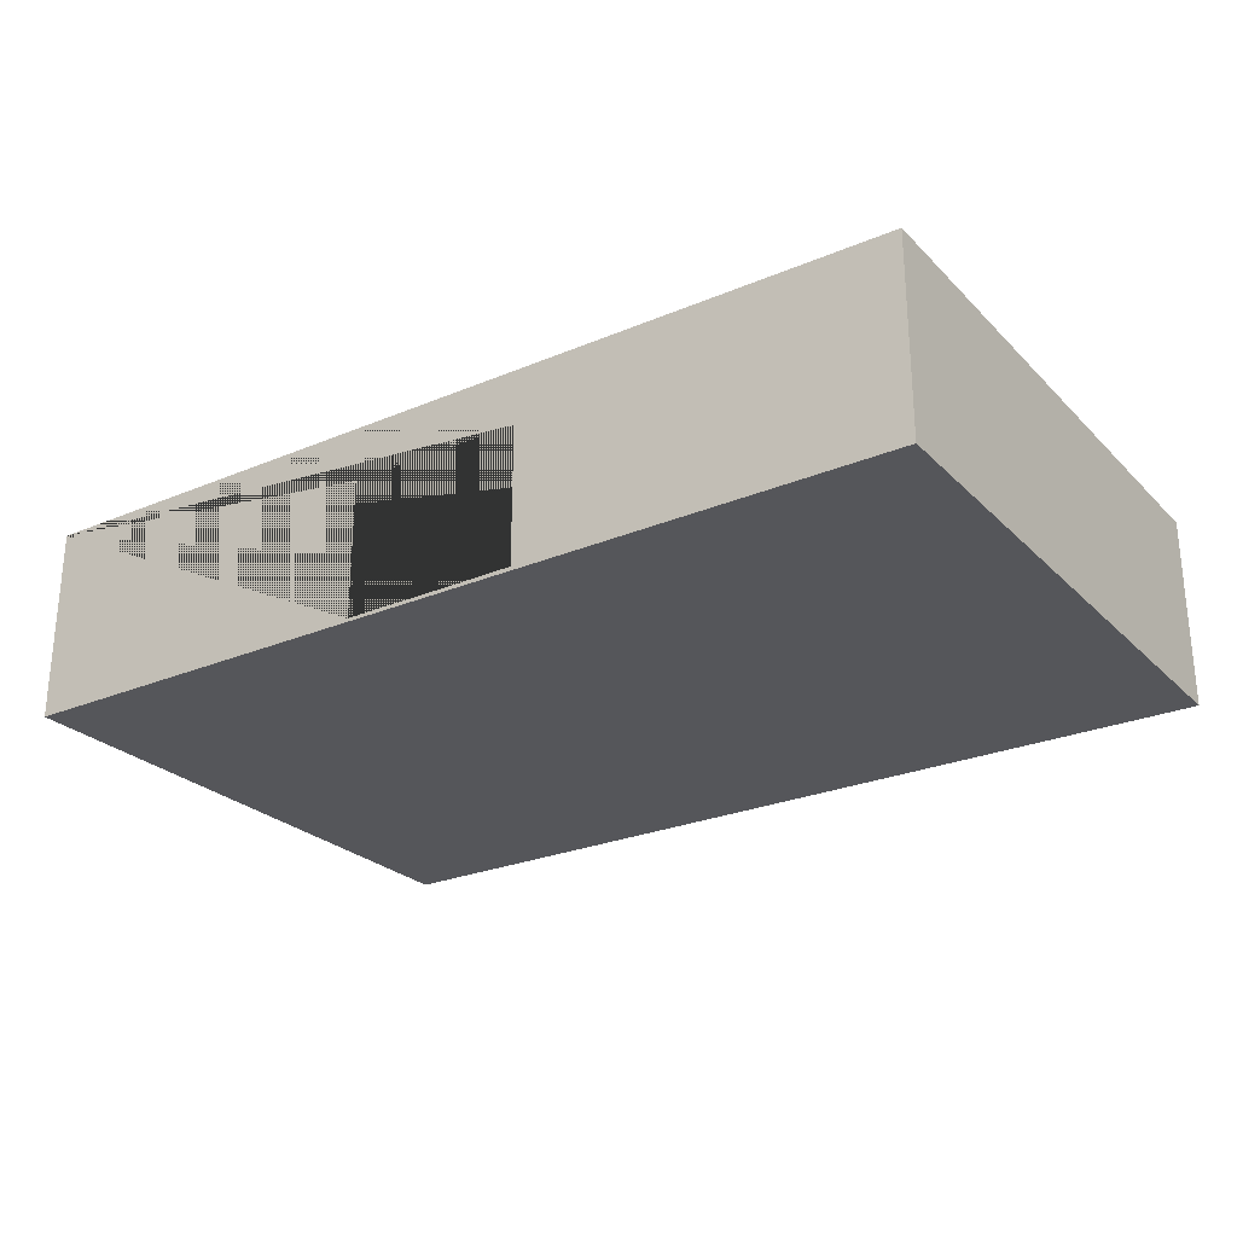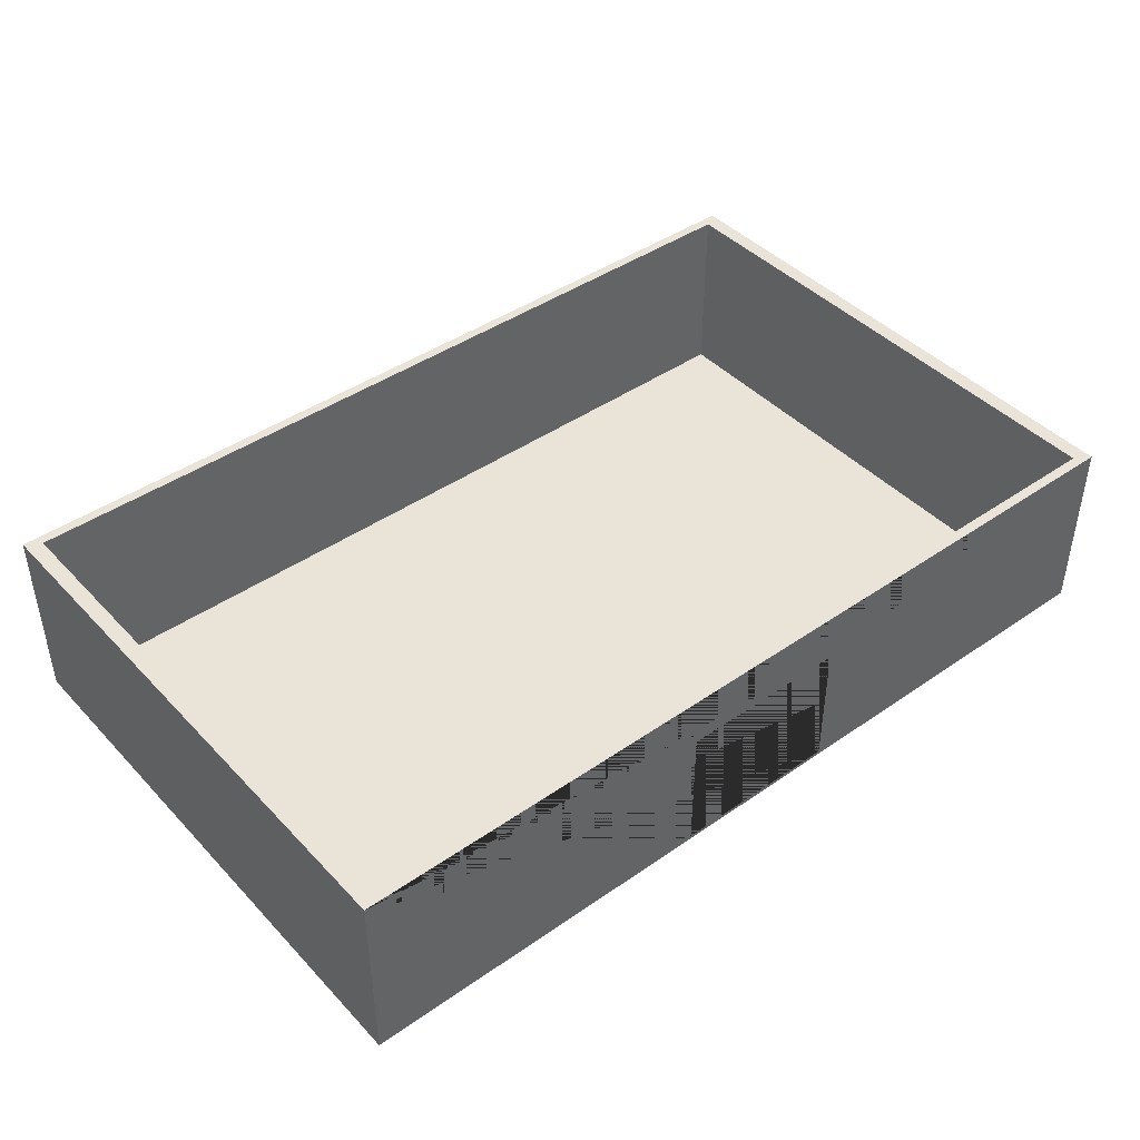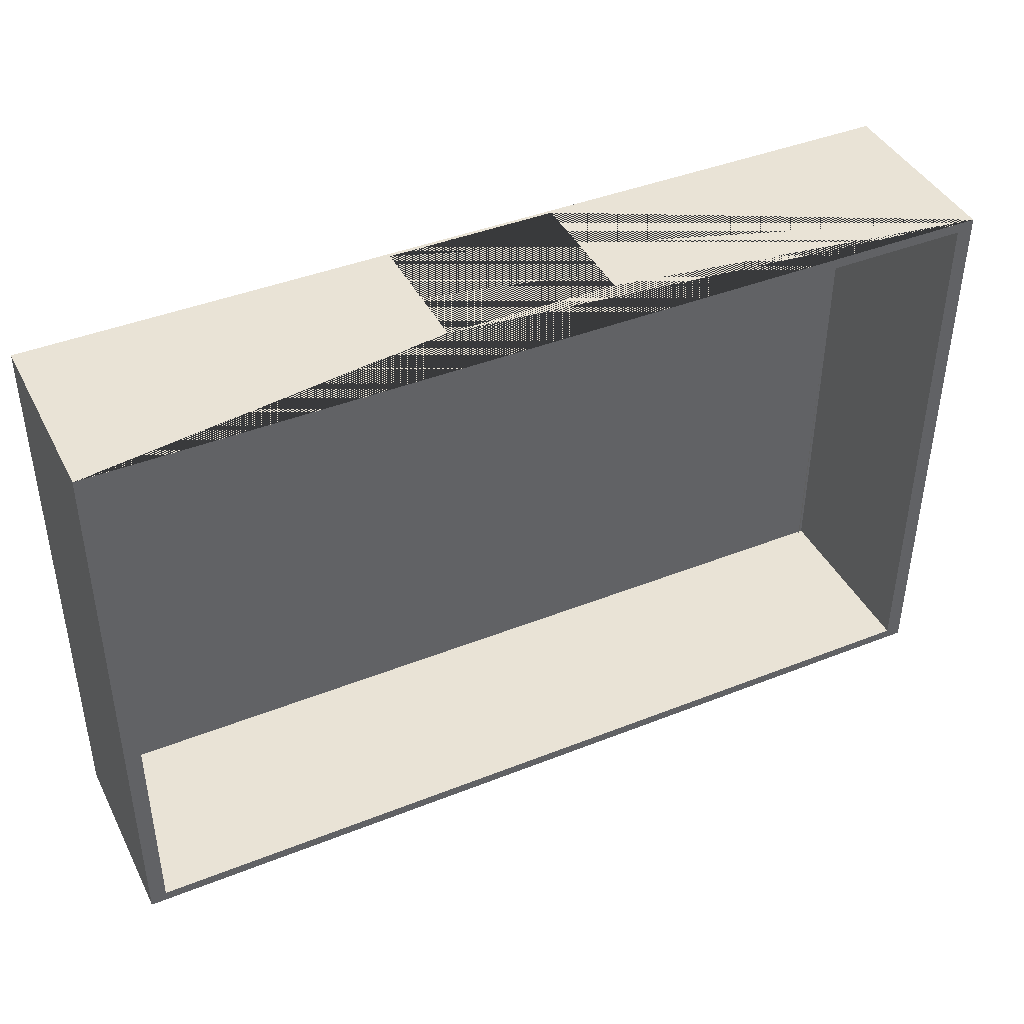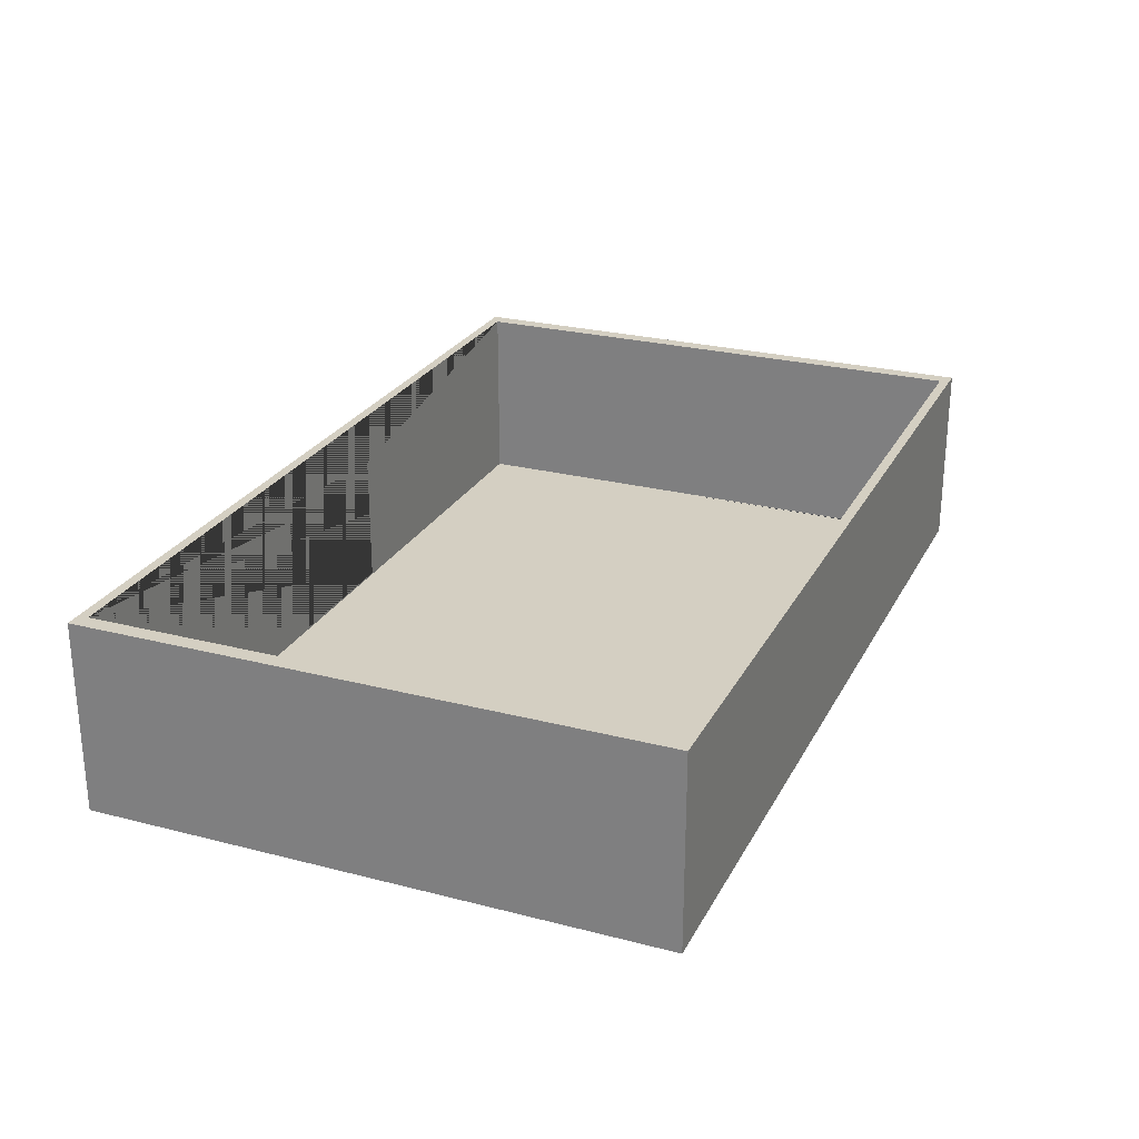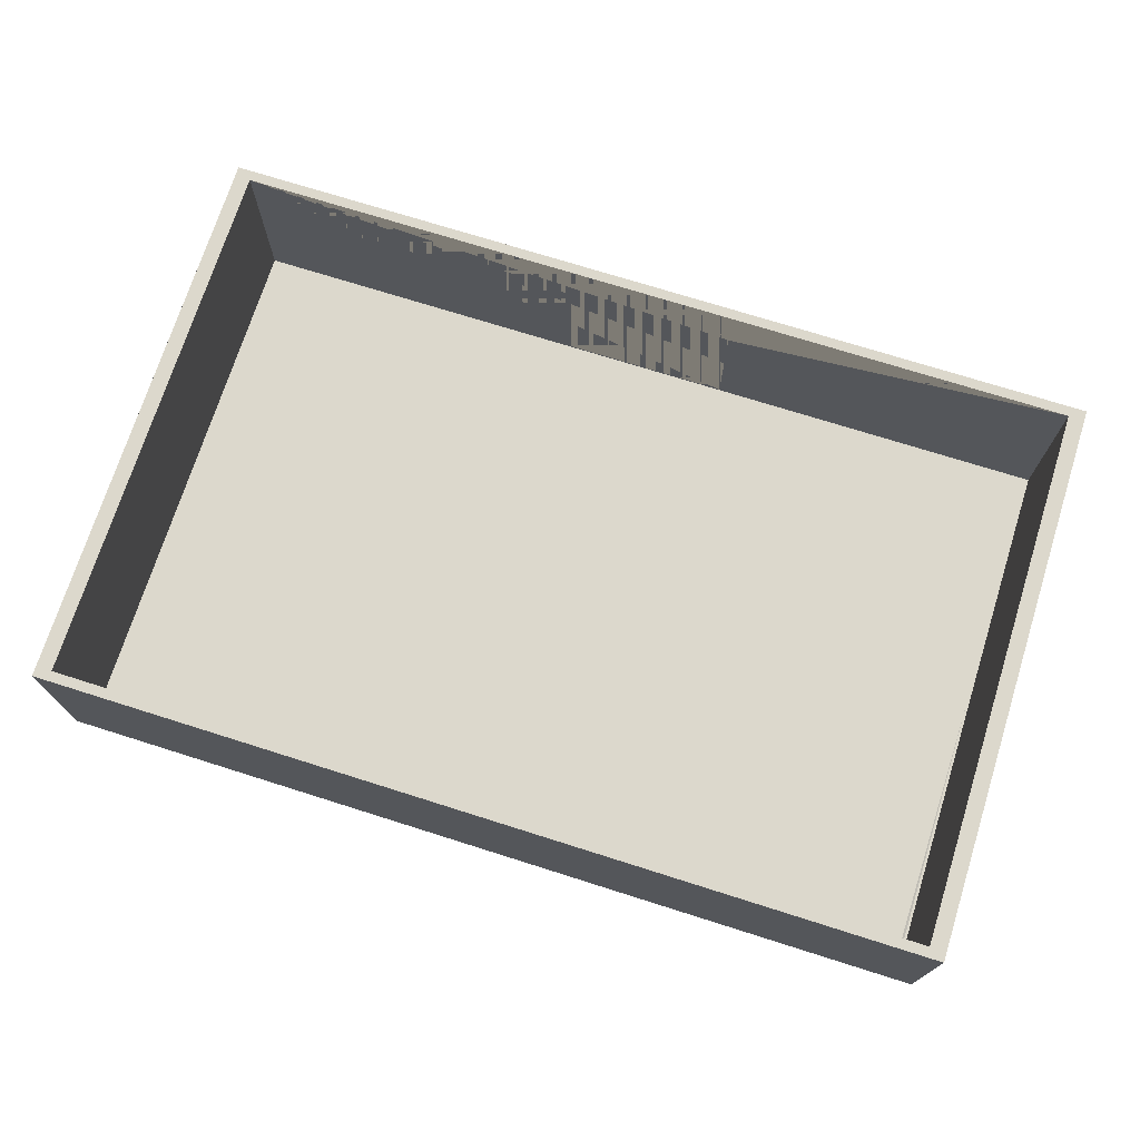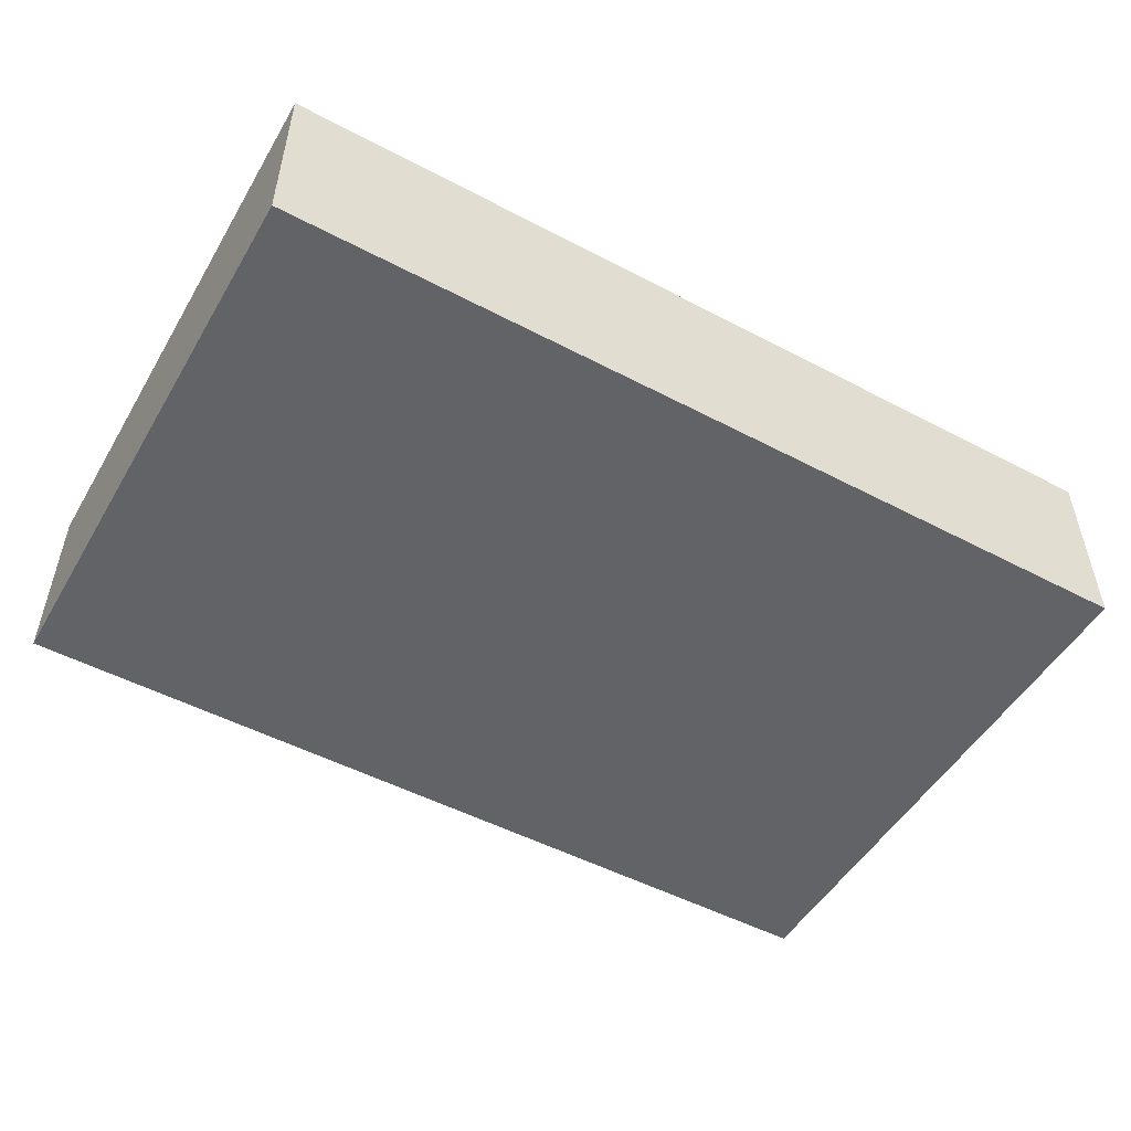
<metadata>
{"format":"obj","ext":"obj","renderer":"f3d","projection":"perspective","resolution":1024,"background":"white","views":[{"elev":-25.9,"azim":33.6,"up":"+Y"},{"elev":43.0,"azim":-39.6,"up":"+Y"},{"elev":42.1,"azim":154.4,"up":"+Z"},{"elev":25.5,"azim":112.3,"up":"+Y"},{"elev":72.7,"azim":-162.6,"up":"+Y"},{"elev":-50.8,"azim":150.0,"up":"+Y"}]}
</metadata>
<code>
o Plane
v -44.86 0.001328 8.624
v -16.64 0.001328 8.695
v -44.81 0.001328 -9.181
v -16.59 0.001328 -9.11
v -44.86 0.06055 8.624
v -16.64 0.06055 8.695
v -44.81 0.06055 -9.181
v -16.59 0.06055 -9.11
f 1 3 4 2
f 5 6 8 7
f 2 4 8 6
f 3 1 5 7
f 4 3 7 8
f 1 2 6 5
o jorge.001
v -44.99 0 8.672
v -16.63 0 8.743
v -44.94 0 -9.267
v -16.59 0 -9.196
v -44.48 0 8.352
v -17.14 0 8.421
v -44.44 0 -8.946
v -17.1 0 -8.877
v -44.94 5.987 -9.267
v -44.99 5.987 8.672
v -16.63 5.987 8.743
v -16.59 5.987 -9.196
v -44.44 5.987 -8.946
v -44.48 5.987 8.352
v -17.14 5.987 8.421
v -17.1 5.987 -8.877
v -44.27 0.1309 -8.981
v -33.5 0.09421 8.7
v -28.12 0.1135 8.714
v -28.12 4.308 8.714
v -33.5 4.308 8.7
v -33.49 0.09421 8.38
v -28.12 0.1135 8.393
v -33.49 4.308 8.38
v -28.12 4.308 8.393
v -33.5 0.1078 8.7
v -28.12 0.1212 8.714
v -33.49 0.1078 8.38
v -28.12 0.1212 8.393
v -33.5 0.07821 8.7
v -28.12 0.1024 8.714
v -33.49 0.07821 8.38
v -28.12 0.1024 8.393
f 13 15 21 22
f 16 14 23 24
f 28 19 18 29
f 18 9 10 19 28 27 26 29
f 12 11 17 20
f 10 12 20 19
f 11 9 18 17
f 15 16 24 21
f 32 22 23 33
f 23 14 13 22 32 30 31 33
f 20 17 21 24
f 18 19 23 22
f 19 20 24 23
f 17 18 22 21
f 9 11 12 10
f 16 15 25
f 29 26 30 32
f 31 27 28 33
f 28 29 32 33
f 31 30 36 37
f 35 37 41 39
f 26 27 35 34
f 27 31 37 35
f 30 26 34 36
f 40 38 39 41
f 34 35 39 38
f 36 34 38 40
f 37 36 40 41
f 15 13 25

</code>
